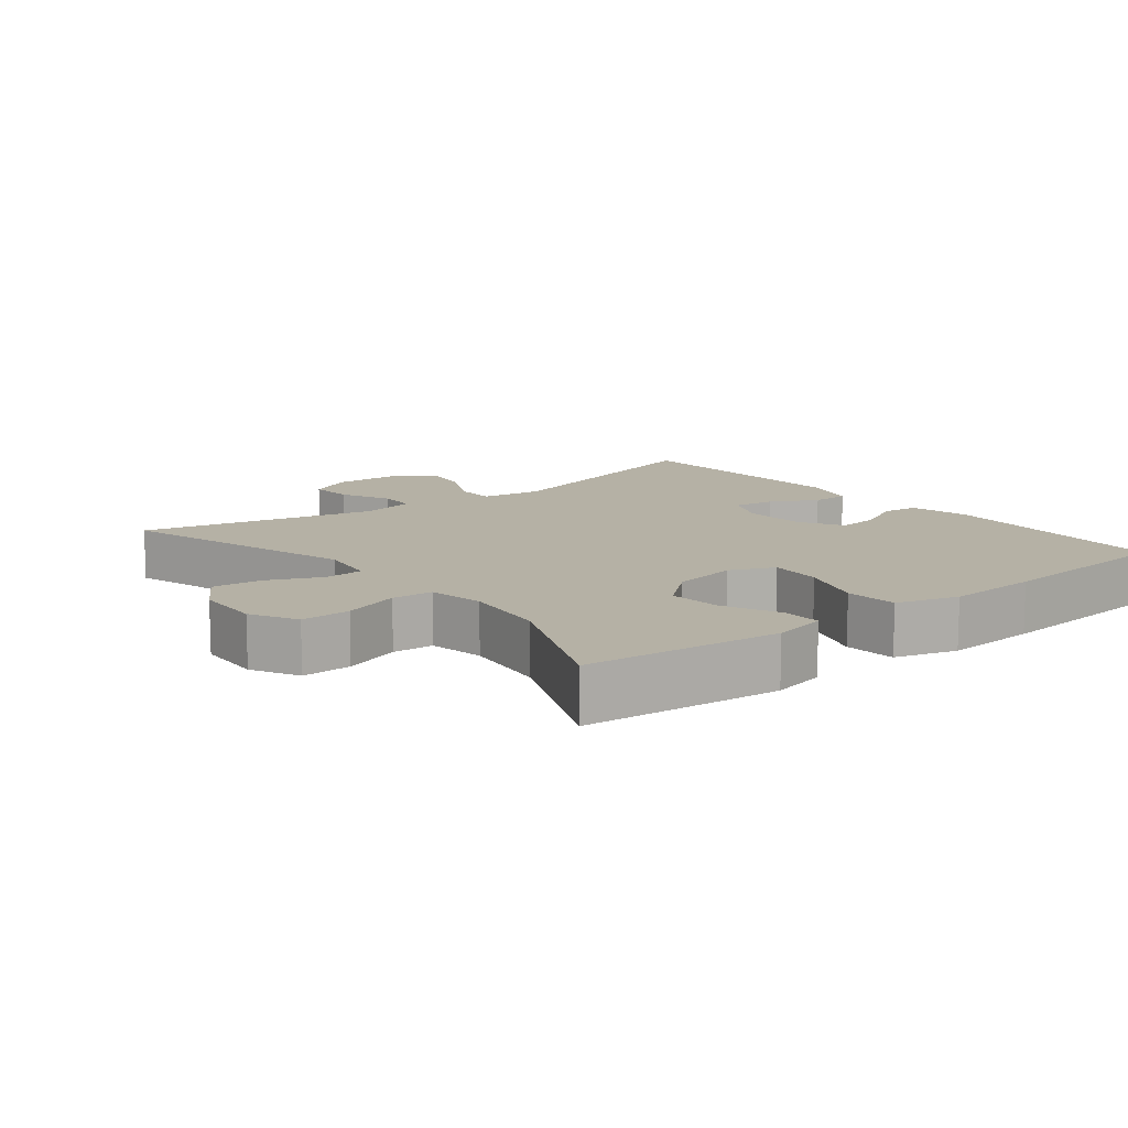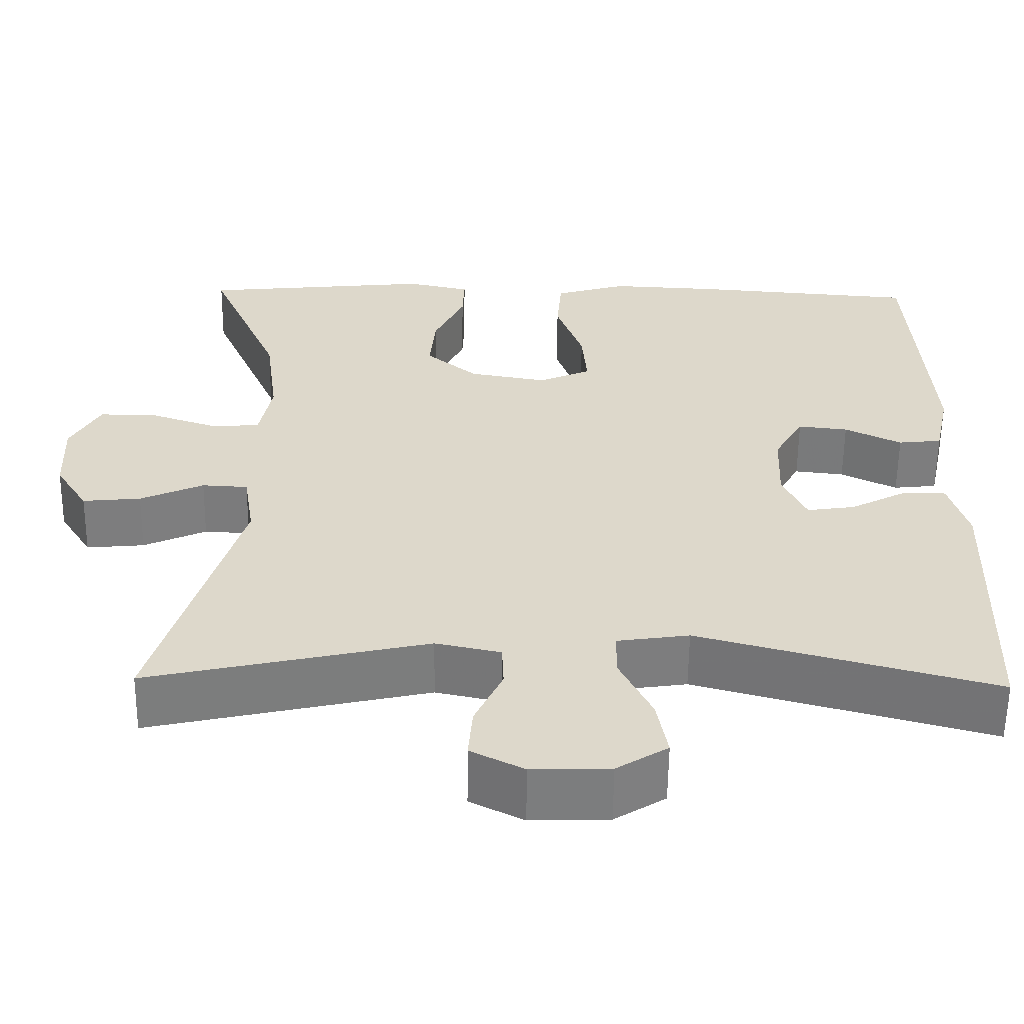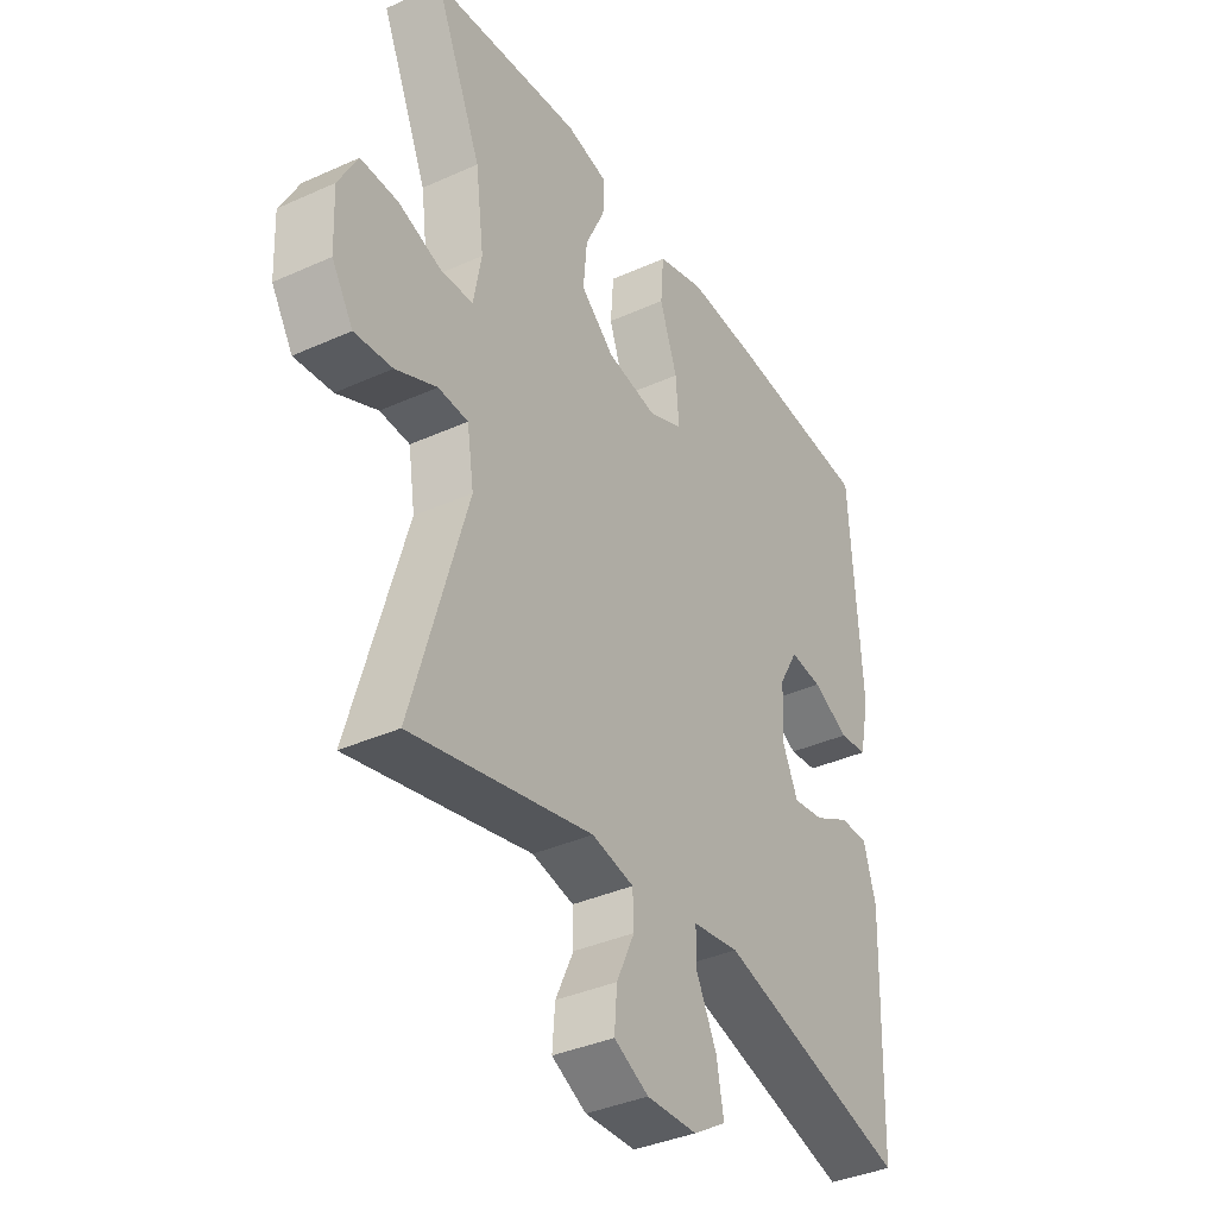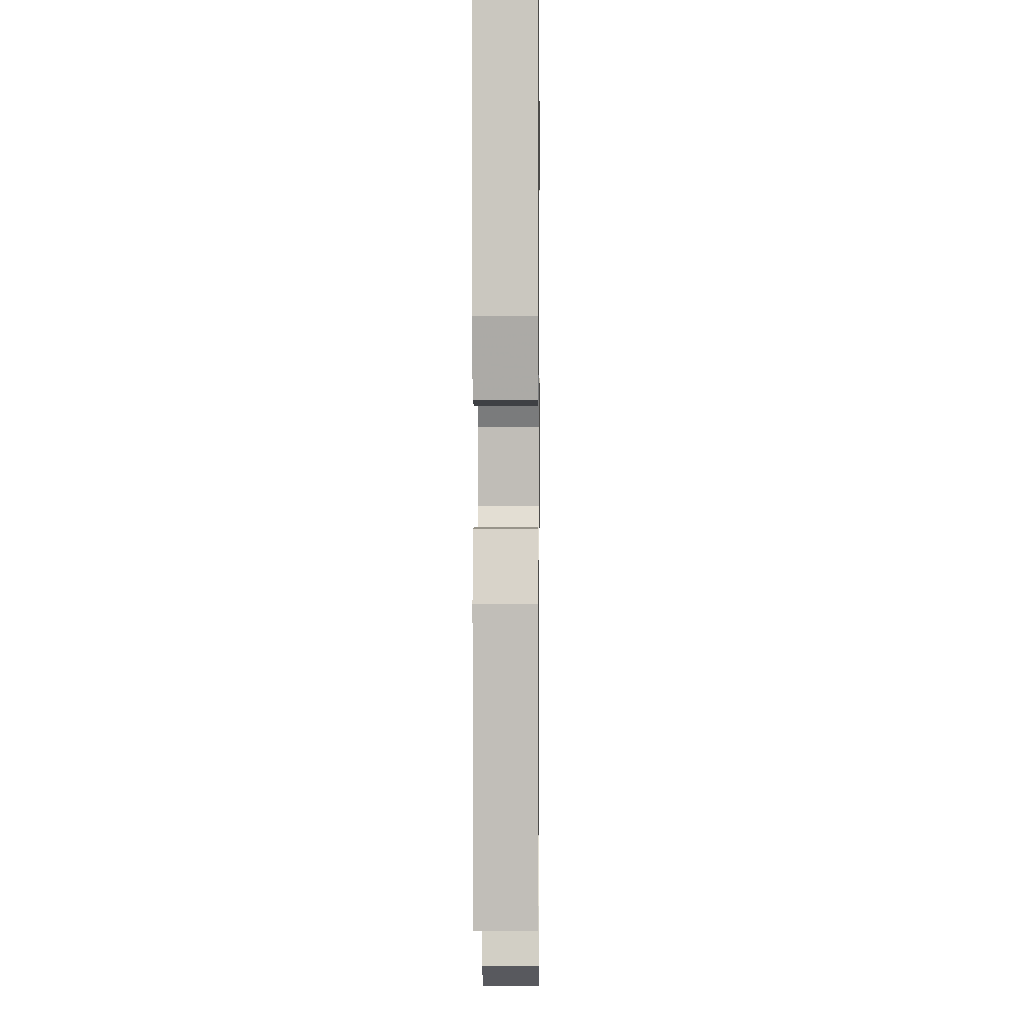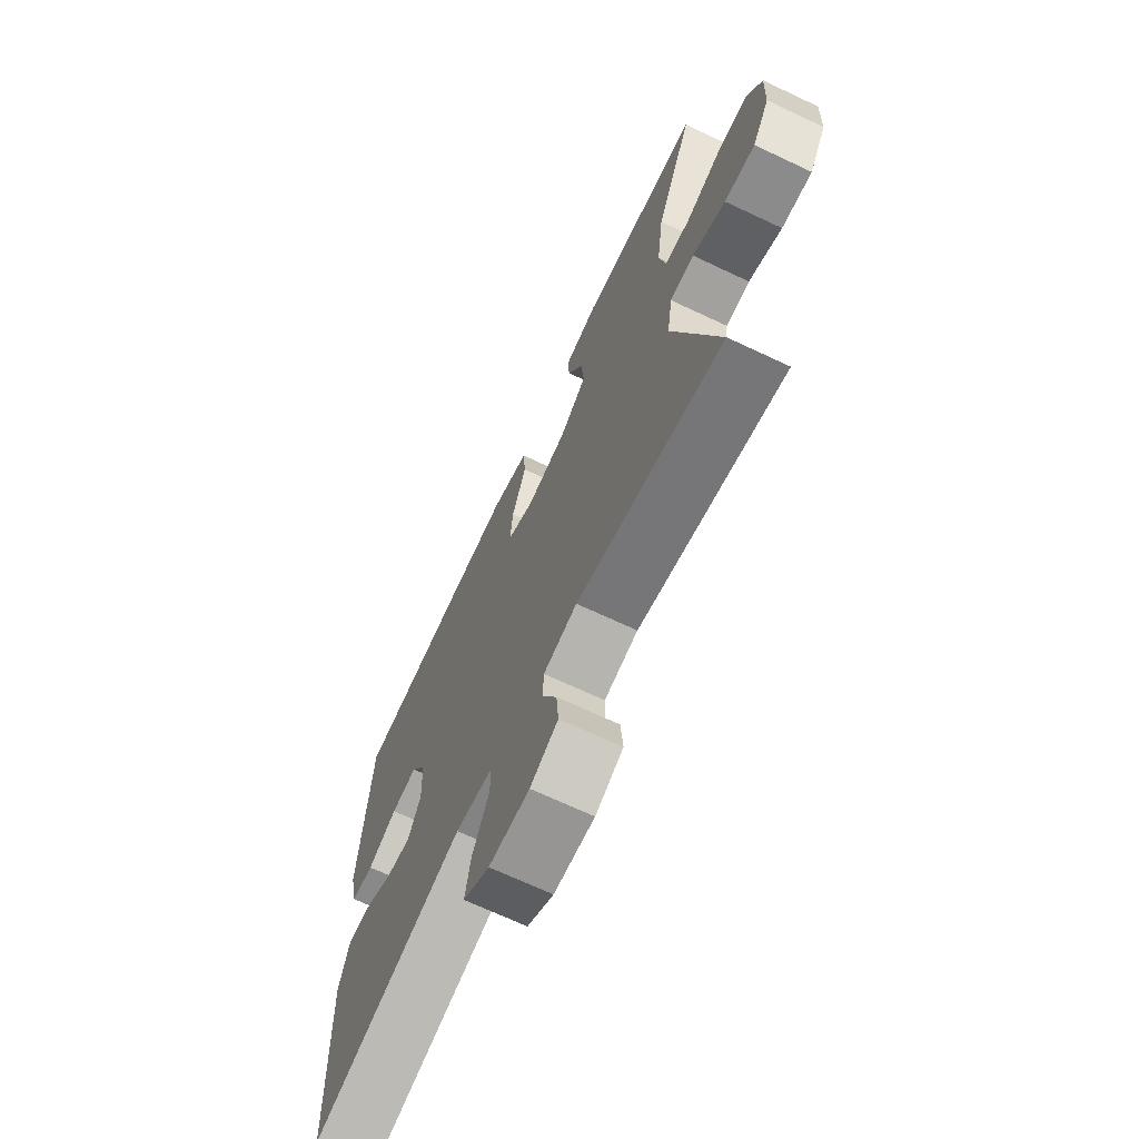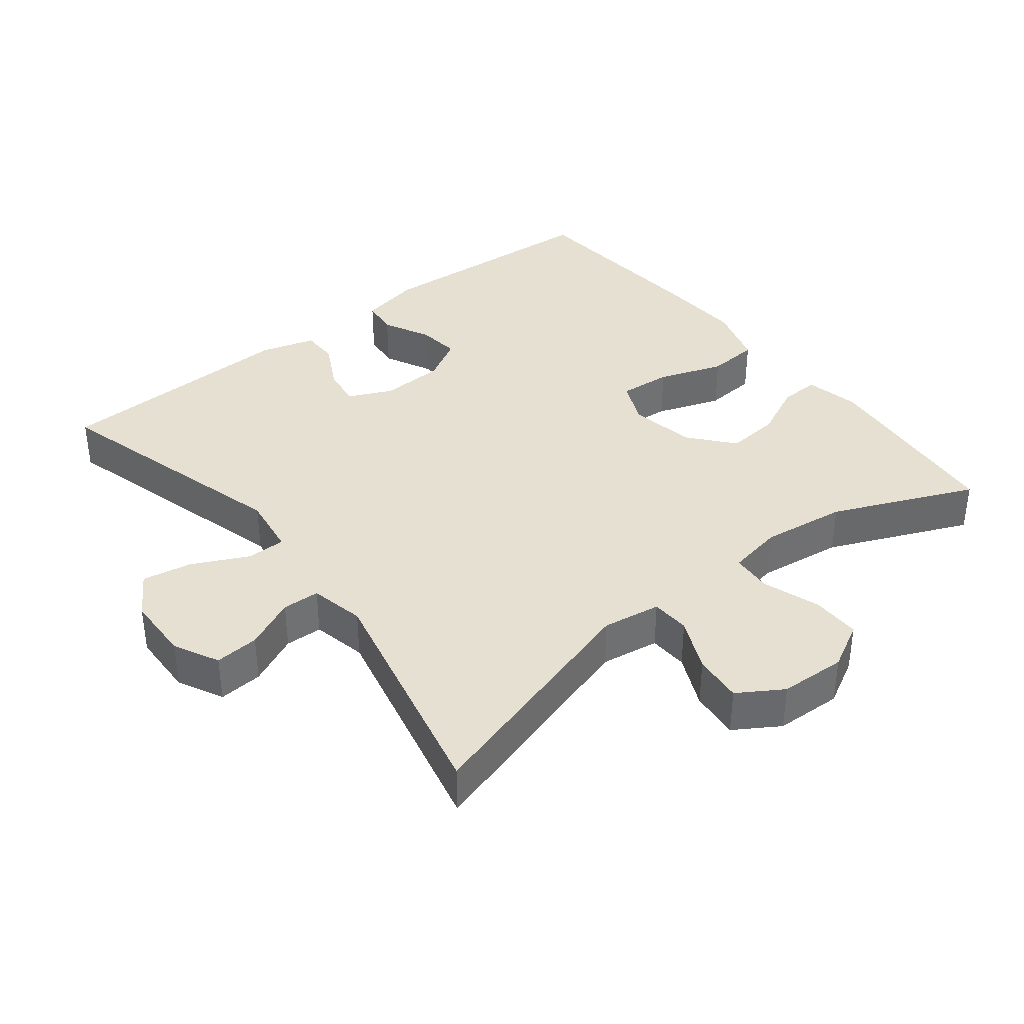
<metadata>
{"format":"obj","ext":"obj","renderer":"f3d","projection":"perspective","resolution":1024,"background":"white","views":[{"elev":11.9,"azim":-38.6,"up":"+Y"},{"elev":-58.8,"azim":-0.7,"up":"+Z"},{"elev":-37.3,"azim":-59.9,"up":"+Z"},{"elev":1.8,"azim":90.7,"up":"+Z"},{"elev":-69.2,"azim":-115.2,"up":"+Z"},{"elev":37.6,"azim":-128.2,"up":"+Y"}]}
</metadata>
<code>
v -0.5 0.07 -0.5
v -0.398 0.07 -0.154
v -0.411 0.07 -0.07
v -0.467 0.07 -0.067
v -0.544 0.07 -0.102
v -0.615 0.07 -0.109
v -0.655 0.07 -0.045
v -0.659 0.07 0.051
v -0.623 0.07 0.118
v -0.552 0.07 0.117
v -0.47 0.07 0.089
v -0.411 0.07 0.093
v -0.396 0.07 0.173
v -0.412 0.07 0.296
v -0.5 0.07 0.5
v -0.218 0.07 0.529
v -0.14 0.07 0.512
v -0.142 0.07 0.455
v -0.179 0.07 0.376
v -0.186 0.07 0.299
v -0.123 0.07 0.246
v -0.028 0.07 0.229
v 0.036 0.07 0.257
v 0.03 0.07 0.333
v -0.003 0.07 0.427
v 0.003 0.07 0.502
v 0.092 0.07 0.529
v 0.227 0.07 0.522
v 0.5 0.07 0.5
v 0.521 0.07 0.158
v 0.502 0.07 0.07
v 0.449 0.07 0.064
v 0.38 0.07 0.098
v 0.319 0.07 0.105
v 0.283 0.07 0.042
v 0.279 0.07 -0.05
v 0.308 0.07 -0.113
v 0.367 0.07 -0.104
v 0.435 0.07 -0.068
v 0.489 0.07 -0.068
v 0.512 0.07 -0.147
v 0.5 0.07 -0.5
v 0.14 0.07 -0.401
v 0.052 0.07 -0.414
v 0.052 0.07 -0.47
v 0.091 0.07 -0.55
v 0.104 0.07 -0.622
v 0.042 0.07 -0.661
v -0.053 0.07 -0.664
v -0.118 0.07 -0.631
v -0.113 0.07 -0.567
v -0.079 0.07 -0.494
v -0.081 0.07 -0.44
v -0.16 0.07 -0.423
v -0.5 0 -0.5
v -0.398 0 -0.154
v -0.411 0 -0.07
v -0.467 0 -0.067
v -0.544 0 -0.102
v -0.615 0 -0.109
v -0.655 0 -0.045
v -0.659 0 0.051
v -0.623 0 0.118
v -0.552 0 0.117
v -0.47 0 0.089
v -0.411 0 0.093
v -0.396 0 0.173
v -0.412 0 0.296
v -0.5 0 0.5
v -0.218 0 0.529
v -0.14 0 0.512
v -0.142 0 0.455
v -0.179 0 0.376
v -0.186 0 0.299
v -0.123 0 0.246
v -0.028 0 0.229
v 0.036 0 0.257
v 0.03 0 0.333
v -0.003 0 0.427
v 0.003 0 0.502
v 0.092 0 0.529
v 0.227 0 0.522
v 0.5 0 0.5
v 0.521 0 0.158
v 0.502 0 0.07
v 0.449 0 0.064
v 0.38 0 0.098
v 0.319 0 0.105
v 0.283 0 0.042
v 0.279 0 -0.05
v 0.308 0 -0.113
v 0.367 0 -0.104
v 0.435 0 -0.068
v 0.489 0 -0.068
v 0.512 0 -0.147
v 0.5 0 -0.5
v 0.14 0 -0.401
v 0.052 0 -0.414
v 0.052 0 -0.47
v 0.091 0 -0.55
v 0.104 0 -0.622
v 0.042 0 -0.661
v -0.053 0 -0.664
v -0.118 0 -0.631
v -0.113 0 -0.567
v -0.079 0 -0.494
v -0.081 0 -0.44
v -0.16 0 -0.423
f 49 50 51 52
f 49 52 53
f 48 49 53
f 45 46 47 48
f 44 45 48 53
f 40 41 42 43
f 38 39 40 43
f 37 38 43 44
f 36 37 44 53
f 30 31 32 33
f 30 33 34
f 29 30 34
f 28 29 34 35
f 24 25 26 27
f 23 24 27 28
f 16 17 18 19
f 14 15 16 19
f 13 14 19 20
f 12 13 20 21
f 8 9 10 11
f 8 11 12
f 7 8 12
f 4 5 6 7
f 3 4 7 12
f 2 3 12 21
f 54 1 2 21
f 23 28 35 36
f 22 23 36 53
f 21 22 53 54
f 106 105 104 103
f 107 106 103
f 107 103 102
f 102 101 100 99
f 107 102 99 98
f 97 96 95 94
f 97 94 93 92
f 98 97 92 91
f 107 98 91 90
f 87 86 85 84
f 88 87 84
f 88 84 83
f 89 88 83 82
f 81 80 79 78
f 82 81 78 77
f 73 72 71 70
f 73 70 69 68
f 74 73 68 67
f 75 74 67 66
f 65 64 63 62
f 66 65 62
f 66 62 61
f 61 60 59 58
f 66 61 58 57
f 75 66 57 56
f 75 56 55 108
f 90 89 82 77
f 107 90 77 76
f 108 107 76 75
f 1 55 56 2
f 2 56 57 3
f 3 57 58 4
f 4 58 59 5
f 5 59 60 6
f 6 60 61 7
f 7 61 62 8
f 8 62 63 9
f 9 63 64 10
f 10 64 65 11
f 11 65 66 12
f 12 66 67 13
f 13 67 68 14
f 14 68 69 15
f 15 69 70 16
f 16 70 71 17
f 17 71 72 18
f 18 72 73 19
f 19 73 74 20
f 20 74 75 21
f 21 75 76 22
f 22 76 77 23
f 23 77 78 24
f 24 78 79 25
f 25 79 80 26
f 26 80 81 27
f 27 81 82 28
f 28 82 83 29
f 29 83 84 30
f 30 84 85 31
f 31 85 86 32
f 32 86 87 33
f 33 87 88 34
f 34 88 89 35
f 35 89 90 36
f 36 90 91 37
f 37 91 92 38
f 38 92 93 39
f 39 93 94 40
f 40 94 95 41
f 41 95 96 42
f 42 96 97 43
f 43 97 98 44
f 44 98 99 45
f 45 99 100 46
f 46 100 101 47
f 47 101 102 48
f 48 102 103 49
f 49 103 104 50
f 50 104 105 51
f 51 105 106 52
f 52 106 107 53
f 53 107 108 54
f 54 108 55 1

</code>
